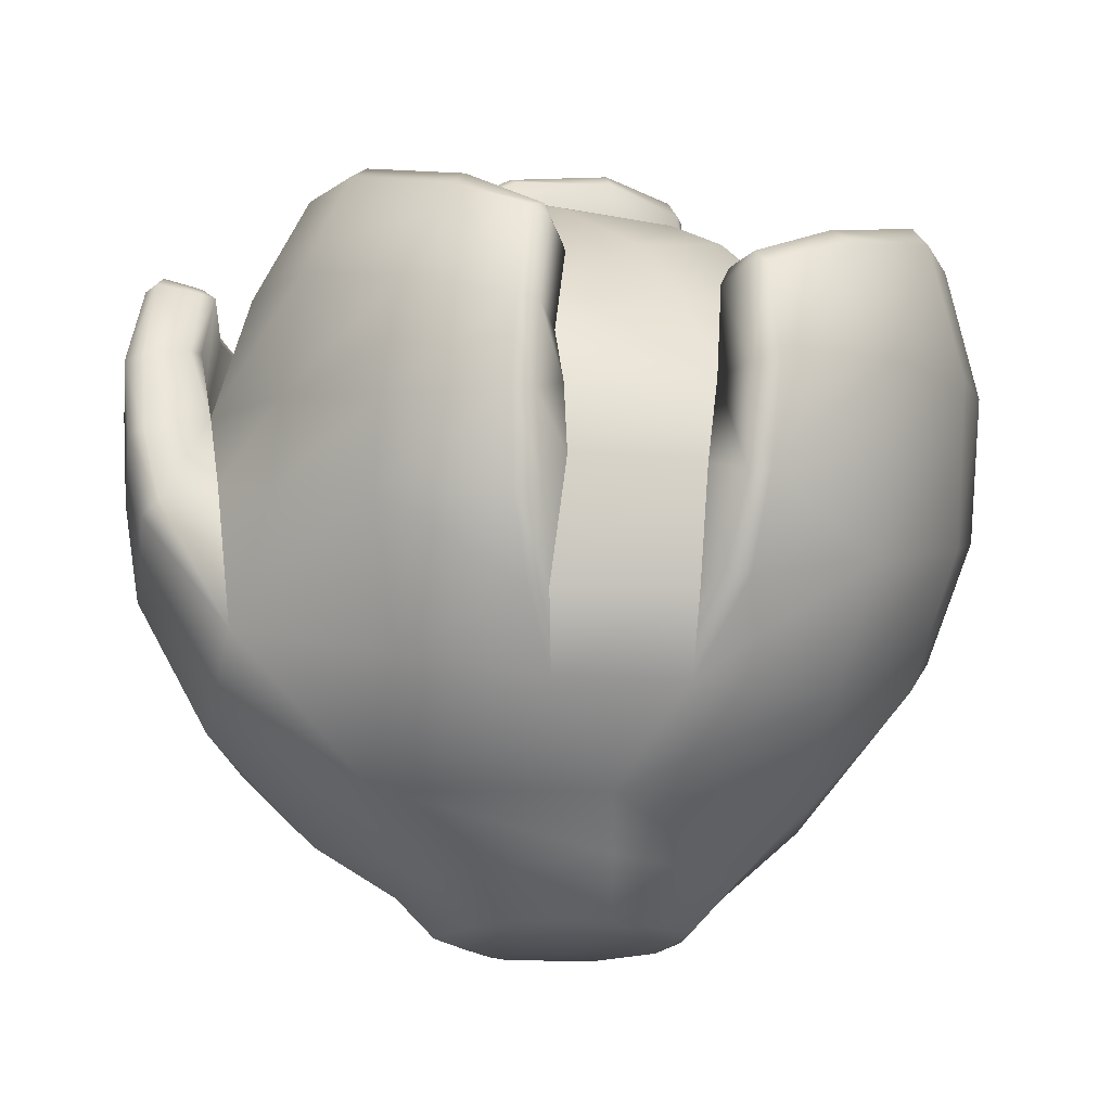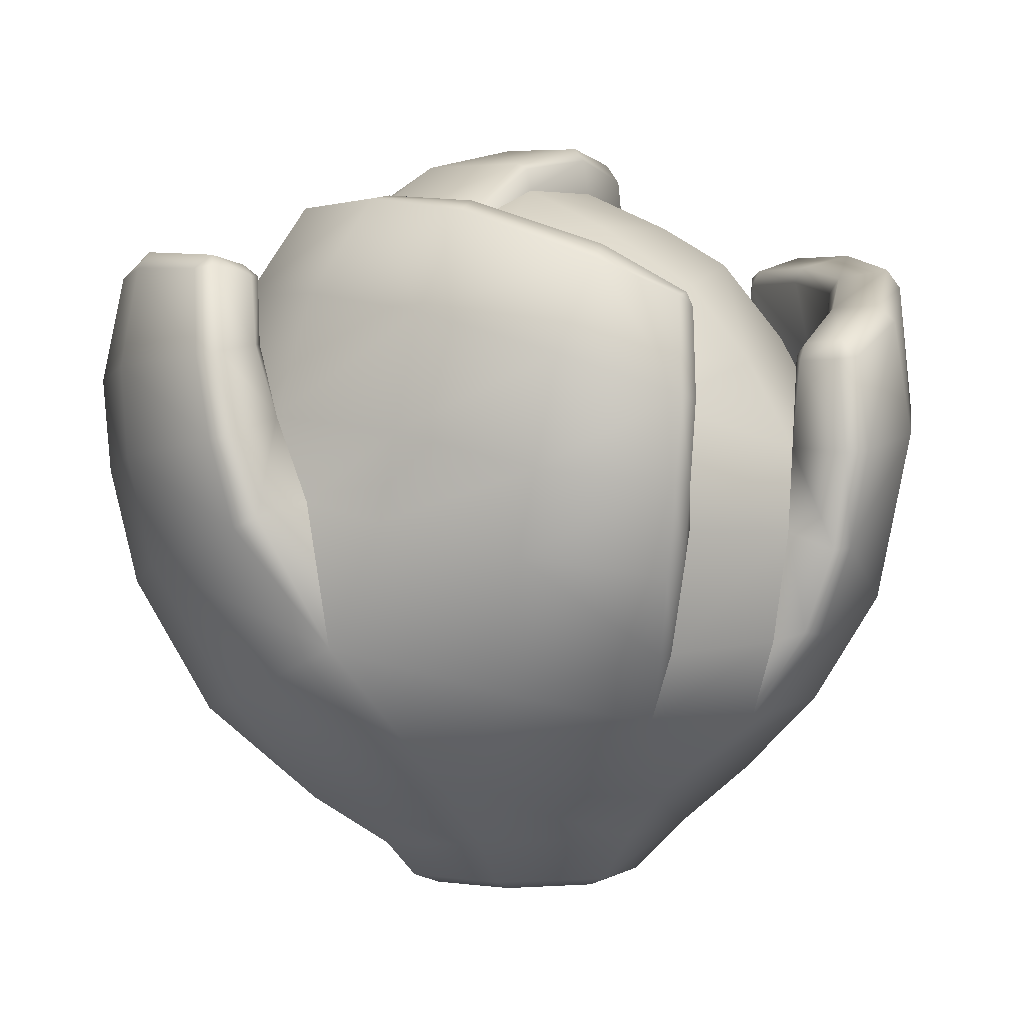
<metadata>
{"format":"obj","ext":"obj","renderer":"f3d","projection":"perspective","resolution":1024,"background":"white","views":[{"elev":-17.4,"azim":-151.2,"up":"+Y"},{"elev":-0.9,"azim":-177.1,"up":"+Y"}]}
</metadata>
<code>
g Lettuce_Whole
v -0.07709 0.3622 0.07489
v -0.08542 0.3429 0.08667
v -0.08999 0.3426 0.0691
v -0.09374 0.3042 0.07032
v -0.08981 0.3007 0.08645
v -0.04141 0.3497 0.1434
v -0.04594 0.3015 0.1404
v 0.03121 0.2615 0.2237
v 0.03581 0.3227 0.2303
v -0.03583 0.367 0.1337
v 0.04344 0.3348 0.2266
v 0.03024 0.377 0.06205
v 0.1244 0.3397 0.16
v 0.1902 0.31 0.07482
v 0.269 0.2242 0.1912
v 0.2061 0.2716 0.2447
v 0.1067 0.3435 -0.04146
v 0.09532 0.2917 0.2801
v -0.04463 0.3684 -0.001373
v -0.08999 0.3426 0.0691
v -0.05349 0.3551 -0.007867
v 0.01266 0.3388 -0.09743
v 0.002089 0.3325 -0.1011
v 0.07843 0.2483 -0.2165
v -0.00161 0.3092 -0.1075
v -0.05918 0.3194 -0.005083
v 0.1898 0.2629 -0.116
v -0.09374 0.3042 0.07032
v 0.2657 0.2275 -0.01839
v 0.2767 0.193 -0.1246
v 0.3353 0.06438 -0.1382
v 0.3673 0.0558 -0.03232
v 0.2856 0.2028 0.07983
v 0.2984 0.1842 0.1909
v 0.3628 0.06942 0.09804
v 0.3345 0.07376 0.1821
v 0.07732 0.2864 0.2819
v 0.08631 0.2179 0.2929
v 0.09532 0.2917 0.2801
v 0.08652 0.3063 0.2946
v 0.07732 0.2864 0.2819
v -0.02256 0.2929 0.2858
v -0.01447 0.1773 0.3206
v 0.08631 0.2179 0.2929
v -0.02301 0.3113 0.2976
v 0.2061 0.2716 0.2447
v 0.2064 0.2817 0.2563
v 0.2343 0.2904 0.2913
v 0.3141 0.2512 0.2319
v 0.2849 0.243 0.1992
v 0.1099 0.3179 0.3409
v 0.269 0.2242 0.1912
v -0.1112 0.281 0.2605
v -0.1398 0.1954 0.2776
v -0.111 0.2984 0.2709
v -0.03582 0.3238 0.3482
v 0.1067 0.2985 0.361
v -0.03628 0.3032 0.3607
v 0.2428 0.2735 0.3088
v 0.3177 0.241 0.247
v 0.2391 0.1794 0.3356
v 0.3397 0.1592 0.2478
v 0.3377 0.162 0.2281
v 0.3208 0.2374 0.2283
v 0.2849 0.243 0.1992
v 0.289 0.2334 0.1956
v 0.269 0.2242 0.1912
v 0.2984 0.1842 0.1909
v 0.348 0.06342 0.2188
v 0.3442 0.06377 0.2383
v 0.3345 0.07376 0.1821
v 0.3721 -0.05307 0.2227
v 0.2439 0.04395 0.3336
v 0.08869 0.04358 0.4113
v 0.09759 0.2001 0.3944
v -0.08067 0.08535 0.3975
v -0.05356 0.2189 0.387
v -0.1906 0.119 0.34
v -0.1256 -0.09877 0.3528
v -0.1631 -0.04728 0.3464
v -0.1688 0.2242 0.3428
v 0.06165 -0.1251 0.3849
v 0.2165 -0.124 0.3161
v 0.3445 0.03196 0.1924
v -0.1313 0.3019 0.3276
v -0.1263 0.3128 0.3124
v -0.139 0.2994 0.3137
v -0.111 0.2984 0.2709
v -0.126 0.2852 0.2736
v -0.1112 0.281 0.2605
v -0.1398 0.1954 0.2776
v -0.1591 0.2089 0.2813
v -0.1654 0.1538 0.269
v -0.1749 0.2225 0.3305
v -0.1991 0.123 0.3249
v -0.2334 0.06244 0.3258
v -0.2095 0.08738 0.2694
v 0.3097 -0.1835 0.218
v 0.2165 -0.124 0.3161
v 0.3721 -0.05307 0.2227
v 0.2486 -0.3007 0.126
v 0.09528 -0.2792 0.2803
v 0.06165 -0.1251 0.3849
v -0.1256 -0.09877 0.3528
v -0.1278 -0.2734 0.2446
v 0.1653 -0.3675 0.0782
v 0.05937 -0.3622 0.1766
v -0.07528 -0.3575 0.1565
v 0.2205 -0.3154 -0.1052
v 0.1498 -0.3651 -0.06943
v 0.04818 -0.3584 -0.1436
v 0.07781 -0.2969 -0.2304
v -0.103 -0.3528 -0.105
v -0.1304 -0.3087 -0.1589
v -0.1584 -0.3539 0.04596
v -0.2275 -0.2954 0.04704
v -0.2957 -0.2151 -0.03987
v -0.2245 -0.2258 -0.1888
v -0.3063 -0.1785 0.1142
v -0.1278 -0.2734 0.2446
v -0.2725 -0.1147 0.2508
v -0.1256 -0.09877 0.3528
v -0.07528 -0.3575 0.1565
v 0.1238 -0.4014 -0.04125
v 0.124 -0.4043 0.06595
v 0.04789 -0.4024 0.1356
v -0.1093 -0.4027 0.03708
v -0.07509 -0.4027 -0.05892
v 0.03473 -0.4023 -0.09638
v -0.05695 -0.3965 0.1208
v -0.05695 -0.3965 0.1208
v 0.03642 -0.4096 0.1064
v -0.04204 -0.4092 0.09547
v 0.1001 -0.4102 0.05223
v -0.04204 -0.4092 0.09547
v -0.08704 -0.4111 0.03649
v -0.06132 -0.4115 -0.03744
v 0.02354 -0.4117 -0.06981
v 0.09949 -0.4113 -0.02568
v 0.007971 -0.4158 0.01747
v -0.2494 0.04646 0.3345
v -0.2334 0.06244 0.3258
v -0.1631 -0.04728 0.3464
v -0.1799 -0.05874 0.3496
v -0.1256 -0.09877 0.3528
v -0.2725 -0.1147 0.2508
v -0.3321 -0.001573 0.2308
v -0.3063 -0.1785 0.1142
v -0.3751 -0.05899 0.07346
v -0.2957 -0.2151 -0.03987
v -0.3569 -0.1085 -0.08633
v -0.301 0.1736 0.2745
v -0.2809 0.1813 0.2827
v -0.4041 0.09483 0.03321
v -0.3879 0.05725 -0.1193
v -0.389 0.2176 -0.005382
v -0.3691 0.1689 -0.1503
v -0.3352 0.03657 -0.2332
v -0.3252 0.1277 -0.2341
v -0.3125 0.03367 -0.2433
v -0.3185 -0.05813 -0.2214
v -0.3018 -0.06064 -0.2339
v -0.2631 0.04051 -0.2092
v -0.2583 -0.04282 -0.2212
v -0.2744 -0.1409 -0.2188
v -0.2439 -0.1504 -0.2108
v -0.29 -0.1436 -0.204
v -0.3065 0.1249 -0.2352
v -0.2702 0.125 -0.2137
v -0.2685 0.1313 -0.1922
v -0.3097 0.1442 -0.2274
v -0.2756 0.1424 -0.2073
v -0.3525 0.185 -0.1509
v -0.3096 0.1853 -0.1226
v -0.2756 0.1424 -0.2073
v -0.3027 0.165 -0.1125
v -0.2685 0.1313 -0.1922
v -0.3751 0.2365 -0.008399
v -0.3526 0.2509 0.1362
v -0.3446 0.2675 0.1279
v -0.3241 0.2271 -0.01118
v -0.2932 0.2518 0.107
v -0.3643 0.1304 0.1846
v -0.3144 0.2113 -0.01057
v -0.2856 0.2353 0.1041
v -0.3116 0.1106 -0.09902
v -0.3266 0.1278 0.01131
v -0.2631 0.04051 -0.2092
v -0.3138 0.05058 -0.07989
v -0.3179 0.04465 0.03436
v -0.3014 0.1576 0.1113
v -0.3009 0.06236 0.1105
v -0.263 0.17 0.188
v -0.2669 0.084 0.1896
v -0.2095 0.08738 0.2694
v -0.2356 0.1631 0.2397
v -0.241 0.2401 0.1793
v -0.2489 0.2566 0.1839
v -0.2932 0.2748 0.2137
v -0.3009 0.2629 0.2161
v -0.2853 0.2662 0.2256
v -0.2932 0.2748 0.2137
v -0.2489 0.2566 0.1839
v -0.2419 0.2504 0.1973
v -0.241 0.2401 0.1793
v -0.2375 0.1672 0.2567
v -0.2356 0.1631 0.2397
v -0.2095 0.08738 0.2694
v -0.08776 0.2679 0.1761
v -0.01447 0.1773 0.3206
v -0.1398 0.1954 0.2776
v -0.1582 0.2383 0.1716
v -0.04594 0.3015 0.1404
v 0.03121 0.2615 0.2237
v 0.08631 0.2179 0.2929
v -0.08981 0.3007 0.08645
v -0.1626 0.2694 0.07334
v -0.09374 0.3042 0.07032
v -0.1388 0.2769 -0.04497
v -0.05918 0.3194 -0.005083
v -0.00161 0.3092 -0.1075
v -0.07606 0.2648 -0.1567
v 0.02923 0.2353 -0.2513
v 0.07843 0.2483 -0.2165
v -0.05066 0.1588 -0.2867
v -0.1178 0.1197 -0.287
v -0.1651 0.2036 -0.1687
v -0.2219 0.1269 -0.1899
v -0.131 0.07784 -0.2925
v -0.2631 0.04051 -0.2092
v -0.1566 0.0255 -0.2969
v -0.1605 -0.04138 -0.2977
v -0.2583 -0.04282 -0.2212
v -0.1431 -0.1589 -0.2982
v -0.2439 -0.1504 -0.2108
v -0.124 -0.2273 -0.2606
v -0.2245 -0.2258 -0.1888
v -0.3138 0.05058 -0.07989
v -0.2631 0.1623 -0.02214
v -0.2013 0.2361 -0.06382
v -0.3179 0.04465 0.03436
v -0.3009 0.06236 0.1105
v -0.2527 0.1688 0.08921
v -0.2116 0.2259 0.08009
v -0.2669 0.084 0.1896
v -0.2071 0.189 0.1629
v -0.2095 0.08738 0.2694
v -0.1654 0.1538 0.269
v -0.124 -0.2273 -0.2606
v 0.008066 -0.1992 -0.301
v 0.1813 -0.1547 -0.31
v 0.2956 -0.211 -0.1822
v 0.3389 -0.2264 -0.05603
v 0.3517 -0.216 0.08777
v 0.4476 0.02055 0.08665
v 0.4515 0.1161 0.09011
v 0.4521 0.1184 -0.05982
v 0.443 0.02386 -0.06366
v 0.4102 0.03719 0.204
v 0.4198 0.1195 0.1859
v 0.4328 0.2092 0.09612
v 0.4344 0.2278 -0.04131
v 0.4187 0.222 0.09201
v 0.4228 0.2398 -0.04085
v 0.3791 0.2143 0.09255
v 0.3777 0.2326 -0.0343
v 0.3619 0.1961 0.08813
v 0.3638 0.2164 -0.03141
v 0.3409 0.2326 -0.1428
v 0.3303 0.211 -0.1354
v 0.2601 0.2075 -0.2432
v 0.2736 0.2186 -0.2467
v 0.3485 0.1112 -0.1391
v 0.254 0.1385 -0.2704
v 0.3353 0.06438 -0.1382
v 0.3673 0.0558 -0.03232
v 0.3787 0.1138 -0.03643
v 0.3628 0.06942 0.09804
v 0.3716 0.1257 0.09192
v 0.2368 0.06874 -0.2748
v 0.3 0.2253 -0.2748
v 0.3825 0.2413 -0.1645
v 0.3158 0.2116 -0.2815
v 0.2972 0.2142 -0.2885
v 0.3077 0.125 -0.3195
v 0.2849 0.1285 -0.3208
v 0.2636 0.2064 -0.2606
v 0.2736 0.2186 -0.2467
v 0.2601 0.2075 -0.2432
v 0.2558 0.1372 -0.2864
v 0.254 0.1385 -0.2704
v 0.2368 0.06874 -0.2748
v 0.2704 0.04808 -0.3336
v 0.3922 0.2243 -0.1739
v 0.4058 0.124 -0.1913
v 0.2933 0.04397 -0.3269
v 0.3996 0.03287 -0.19
v 0.2461 -0.0294 -0.3376
v 0.2695 -0.04027 -0.3315
v 0.2036 -0.01489 -0.3042
v 0.1813 -0.1547 -0.31
v 0.3726 -0.07419 -0.1983
v 0.4158 -0.09344 -0.05777
v 0.4217 -0.09819 0.07822
v 0.3389 -0.2264 -0.05603
v 0.3517 -0.216 0.08777
v 0.3897 -0.06941 0.2139
v 0.3097 -0.1835 0.218
v 0.3932 0.04322 0.2101
v 0.3721 -0.05307 0.2227
v 0.403 0.1197 0.1957
v 0.4088 0.1862 0.1701
v 0.3951 0.1967 0.1684
v 0.363 0.1977 0.1473
v 0.349 0.1783 0.1477
v 0.3905 0.1826 0.1768
v 0.363 0.1977 0.1473
v 0.3613 0.1802 0.1659
v 0.349 0.1783 0.1477
v 0.3558 0.1148 0.1603
v 0.3345 0.07376 0.1821
v 0.3558 0.1148 0.1603
v 0.3606 0.1187 0.1786
v 0.3345 0.07376 0.1821
v 0.3445 0.03196 0.1924
v 0.1898 0.2629 -0.116
v 0.07843 0.2483 -0.2165
v 0.1319 0.287 -0.2366
v 0.2159 0.287 -0.15
v 0.1467 0.2823 -0.2513
v 0.2243 0.2851 -0.1604
v 0.2838 0.1988 -0.1511
v 0.2827 0.1997 -0.1371
v 0.2272 0.2829 -0.1421
v 0.2159 0.287 -0.15
v 0.1898 0.2629 -0.116
v 0.2767 0.193 -0.1246
v 0.2053 0.1892 -0.2583
v 0.04622 0.2718 -0.3063
v 0.05574 0.2611 -0.3182
v -0.07847 0.2258 -0.3373
v -0.07328 0.211 -0.3542
v -0.1574 0.1805 -0.3342
v -0.1499 0.1767 -0.3467
v 0.02923 0.2353 -0.2513
v -0.0814 0.2054 -0.287
v -0.15 0.1617 -0.2859
v -0.1387 0.15 -0.2835
v -0.0731 0.1924 -0.2843
v -0.1633 0.1666 -0.3347
v -0.1654 0.07984 -0.3551
v -0.1512 0.08268 -0.3703
v -0.15 0.1617 -0.2859
v -0.1554 0.1511 -0.2918
v -0.1387 0.15 -0.2835
v -0.05066 0.1588 -0.2867
v -0.1178 0.1197 -0.287
v -0.131 0.07784 -0.2925
v -0.1505 0.07358 -0.302
v -0.131 0.07784 -0.2925
v -0.1566 0.0255 -0.2969
v -0.1601 0.0002094 -0.3538
v -0.1446 -0.0005044 -0.3669
v -0.01696 0.01421 -0.3737
v -0.03786 0.1206 -0.3781
v 0.09384 0.1635 -0.3397
v 0.2368 0.06874 -0.2748
v 0.117 0.05053 -0.332
v 0.3353 0.06438 -0.1382
v 0.2036 -0.01489 -0.3042
v 0.1319 -0.03434 -0.3219
v -0.0005277 -0.06746 -0.3567
v -0.138 -0.08651 -0.352
v -0.1548 -0.07762 -0.3327
v -0.1605 -0.04138 -0.2977
v -0.1431 -0.1589 -0.2982
v -0.1317 -0.161 -0.3146
v -0.124 -0.2273 -0.2606
v 0.1813 -0.1547 -0.31
v 0.008066 -0.1992 -0.301
v 0.2956 -0.211 -0.1822
v -0.2245 -0.2258 -0.1888
g Lettuce_Whole_0
f 3 2 1
f 2 3 4
f 5 2 4
f 2 5 6
f 5 7 6
f 7 8 6
f 8 9 6
f 6 9 10
f 10 1 2
f 6 10 2
f 9 11 10
f 12 10 11
f 10 12 1
f 13 12 11
f 12 13 14
f 14 13 15
f 13 16 15
f 17 12 14
f 13 11 18
f 16 13 18
f 12 17 19
f 12 19 1
f 20 1 19
f 21 20 19
f 21 19 22
f 17 22 19
f 23 21 22
f 23 22 24
f 25 23 24
f 21 23 25
f 26 21 25
f 21 26 20
f 27 24 22
f 17 27 22
f 27 17 14
f 26 28 20
f 29 27 14
f 30 27 29
f 30 29 31
f 29 32 31
f 29 33 32
f 29 14 33
f 14 15 33
f 15 34 33
f 33 35 32
f 33 34 36
f 35 33 36
f 38 37 9
f 8 38 9
f 9 37 11
f 37 18 11
f 41 40 39
f 41 42 40
f 43 42 41
f 44 43 41
f 42 45 40
f 46 39 40
f 47 46 40
f 47 40 48
f 47 48 49
f 50 47 49
f 46 47 50
f 40 51 48
f 40 45 51
f 52 46 50
f 53 42 43
f 42 53 45
f 54 53 43
f 53 55 45
f 45 56 51
f 57 51 56
f 48 51 57
f 58 57 56
f 59 48 57
f 49 48 59
f 60 49 59
f 60 59 61
f 62 60 61
f 62 63 60
f 63 64 60
f 64 49 60
f 65 49 64
f 66 65 64
f 67 65 66
f 68 67 66
f 68 66 64
f 63 68 64
f 69 63 62
f 63 69 68
f 70 69 62
f 62 61 70
f 69 71 68
f 72 69 70
f 61 73 70
f 73 61 74
f 61 75 74
f 74 75 76
f 75 77 76
f 76 77 78
f 76 78 79
f 76 79 74
f 78 80 79
f 77 81 78
f 79 82 74
f 74 82 73
f 82 83 73
f 70 73 83
f 72 70 83
f 84 71 69
f 72 84 69
f 77 58 81
f 58 85 81
f 58 56 85
f 56 86 85
f 56 45 86
f 45 55 86
f 87 85 86
f 87 86 88
f 89 87 88
f 90 89 88
f 90 91 89
f 91 92 89
f 87 89 92
f 93 92 91
f 94 87 92
f 87 94 85
f 94 92 93
f 94 81 85
f 95 94 93
f 94 95 81
f 95 78 81
f 95 93 96
f 95 96 78
f 93 97 96
f 78 96 80
f 100 99 98
f 101 98 99
f 102 101 99
f 102 99 103
f 102 103 104
f 105 102 104
f 106 101 102
f 107 106 102
f 107 102 105
f 108 107 105
f 109 101 106
f 110 109 106
f 110 111 109
f 111 112 109
f 111 113 112
f 113 114 112
f 113 115 114
f 115 116 114
f 116 117 114
f 117 118 114
f 117 116 119
f 116 120 119
f 120 121 119
f 120 122 121
f 123 120 116
f 115 123 116
f 111 110 124
f 124 110 125
f 110 106 125
f 125 106 107
f 126 125 107
f 123 115 127
f 127 115 128
f 115 113 128
f 128 113 129
f 129 111 124
f 113 111 129
f 130 123 127
f 126 107 131
f 107 108 131
f 132 126 131
f 125 126 132
f 133 132 131
f 134 125 132
f 130 127 135
f 127 136 135
f 127 128 136
f 128 137 136
f 128 129 137
f 129 138 137
f 129 124 138
f 124 139 138
f 125 134 139
f 124 125 139
f 134 140 139
f 132 140 134
f 133 140 132
f 136 140 135
f 137 140 136
f 138 140 137
f 139 140 138
f 143 142 141
f 144 143 141
f 145 143 144
f 144 141 146
f 145 144 146
f 141 147 146
f 146 147 148
f 147 149 148
f 148 149 150
f 149 151 150
f 141 142 152
f 141 152 147
f 142 153 152
f 149 154 151
f 154 155 151
f 155 154 156
f 157 155 156
f 155 157 158
f 157 159 158
f 158 159 160
f 161 158 160
f 155 158 161
f 151 155 161
f 162 161 160
f 162 160 163
f 164 162 163
f 162 164 165
f 164 166 165
f 162 165 167
f 161 162 167
f 159 168 160
f 169 163 160
f 168 169 160
f 170 163 169
f 168 171 169
f 168 159 171
f 171 172 169
f 169 172 170
f 173 171 159
f 157 173 159
f 171 173 174
f 175 171 174
f 174 176 175
f 176 177 175
f 157 156 173
f 156 178 173
f 173 178 174
f 156 179 178
f 179 180 178
f 178 181 174
f 178 180 181
f 176 174 181
f 180 182 181
f 156 154 179
f 154 183 179
f 184 176 181
f 181 182 184
f 182 185 184
f 176 184 186
f 184 187 186
f 184 185 187
f 176 186 188
f 177 176 188
f 183 154 149
f 147 183 149
f 152 183 147
f 179 183 152
f 189 188 186
f 189 186 187
f 190 189 187
f 190 187 191
f 185 191 187
f 192 190 191
f 192 191 193
f 194 192 193
f 194 193 195
f 193 196 195
f 197 193 191
f 185 197 191
f 193 197 196
f 198 197 185
f 199 198 182
f 180 199 182
f 180 179 199
f 179 200 199
f 200 179 152
f 152 153 200
f 153 201 200
f 200 201 202
f 203 202 201
f 204 203 201
f 204 201 153
f 182 198 185
f 205 203 204
f 206 204 153
f 204 206 205
f 206 207 205
f 208 207 206
f 208 206 153
f 142 208 153
f 57 58 77
f 75 57 77
f 59 57 75
f 61 59 75
f 211 210 209
f 212 211 209
f 209 210 213
f 210 214 213
f 210 215 214
f 213 216 209
f 212 209 216
f 217 212 216
f 216 218 217
f 219 217 218
f 220 219 218
f 220 221 219
f 221 222 219
f 222 221 223
f 221 224 223
f 222 223 225
f 222 225 226
f 227 222 226
f 219 222 227
f 226 228 227
f 226 229 228
f 229 230 228
f 230 229 231
f 231 232 230
f 232 233 230
f 233 232 234
f 235 233 234
f 235 234 236
f 237 235 236
f 230 238 228
f 238 239 228
f 228 239 240
f 227 228 240
f 240 219 227
f 241 239 238
f 241 242 239
f 242 243 239
f 239 243 240
f 243 244 240
f 240 244 217
f 219 240 217
f 243 242 245
f 246 243 245
f 244 243 246
f 217 244 246
f 212 217 246
f 246 245 247
f 248 246 247
f 211 212 246
f 248 211 246
f 118 249 114
f 114 249 112
f 249 250 112
f 250 251 112
f 112 251 252
f 109 112 252
f 252 253 109
f 109 253 254
f 101 109 254
f 101 254 98
f 257 256 255
f 258 257 255
f 255 256 259
f 256 260 259
f 256 257 261
f 256 261 260
f 257 262 261
f 261 262 263
f 262 264 263
f 265 263 264
f 266 265 264
f 267 265 266
f 268 267 266
f 268 266 269
f 270 268 269
f 270 269 271
f 269 272 271
f 270 271 273
f 271 274 273
f 275 273 274
f 275 276 273
f 276 277 273
f 270 273 277
f 268 270 277
f 276 278 277
f 278 279 277
f 268 277 279
f 267 268 279
f 280 275 274
f 281 272 269
f 282 281 269
f 269 266 282
f 266 264 282
f 281 282 283
f 284 281 283
f 283 285 284
f 285 286 284
f 281 284 287
f 287 288 281
f 287 289 288
f 289 287 290
f 284 286 290
f 287 284 290
f 291 289 290
f 291 290 292
f 292 290 286
f 293 292 286
f 293 286 285
f 282 294 283
f 282 264 294
f 285 283 294
f 264 262 294
f 295 285 294
f 295 294 262
f 257 295 262
f 296 293 285
f 285 295 296
f 295 297 296
f 295 257 297
f 257 258 297
f 298 293 296
f 293 298 292
f 299 298 296
f 296 297 299
f 298 300 292
f 301 298 299
f 300 298 301
f 297 302 299
f 297 258 302
f 299 302 301
f 258 303 302
f 303 258 255
f 304 303 255
f 305 303 304
f 306 305 304
f 306 304 307
f 308 306 307
f 304 255 259
f 307 304 259
f 307 259 309
f 310 307 309
f 308 307 310
f 309 259 260
f 311 309 260
f 311 260 312
f 312 313 311
f 312 261 313
f 261 312 260
f 261 263 313
f 263 265 313
f 265 314 313
f 315 314 265
f 267 315 265
f 313 316 311
f 316 313 317
f 318 316 317
f 318 317 319
f 315 267 279
f 320 315 279
f 279 278 320
f 278 321 320
f 318 319 322
f 323 318 322
f 316 318 323
f 322 324 323
f 311 316 323
f 311 323 324
f 309 311 324
f 325 309 324
f 310 309 325
f 328 327 326
f 329 328 326
f 330 328 329
f 331 330 329
f 330 331 332
f 333 332 331
f 331 334 333
f 331 335 334
f 334 335 336
f 333 334 336
f 337 333 336
f 338 330 332
f 339 328 330
f 327 328 339
f 340 339 330
f 341 339 340
f 342 341 340
f 343 341 342
f 344 343 342
f 345 339 341
f 345 327 339
f 346 345 341
f 346 341 343
f 347 346 343
f 346 347 348
f 349 346 348
f 345 346 349
f 344 350 343
f 351 350 344
f 352 351 344
f 344 342 352
f 353 343 350
f 354 353 350
f 354 350 351
f 354 355 353
f 356 345 349
f 356 349 348
f 357 356 348
f 358 355 354
f 359 358 354
f 359 354 351
f 357 348 360
f 361 358 359
f 361 359 351
f 362 361 351
f 362 351 352
f 363 362 352
f 363 352 364
f 352 365 364
f 342 365 352
f 365 342 366
f 342 340 366
f 340 330 366
f 330 338 366
f 366 338 367
f 368 366 367
f 365 366 368
f 364 365 368
f 338 332 367
f 332 369 367
f 333 369 332
f 369 333 337
f 368 367 370
f 371 368 370
f 364 368 371
f 372 364 371
f 363 364 372
f 373 363 372
f 373 374 363
f 374 362 363
f 374 375 362
f 375 361 362
f 376 374 373
f 374 376 375
f 377 376 373
f 373 372 377
f 378 376 377
f 379 371 370
f 372 371 379
f 380 372 379
f 372 380 377
f 378 377 380
f 302 381 301
f 302 303 381
f 303 305 381
f 151 161 167
f 151 167 382
f 150 151 382
f 167 165 382
f 165 166 382

</code>
